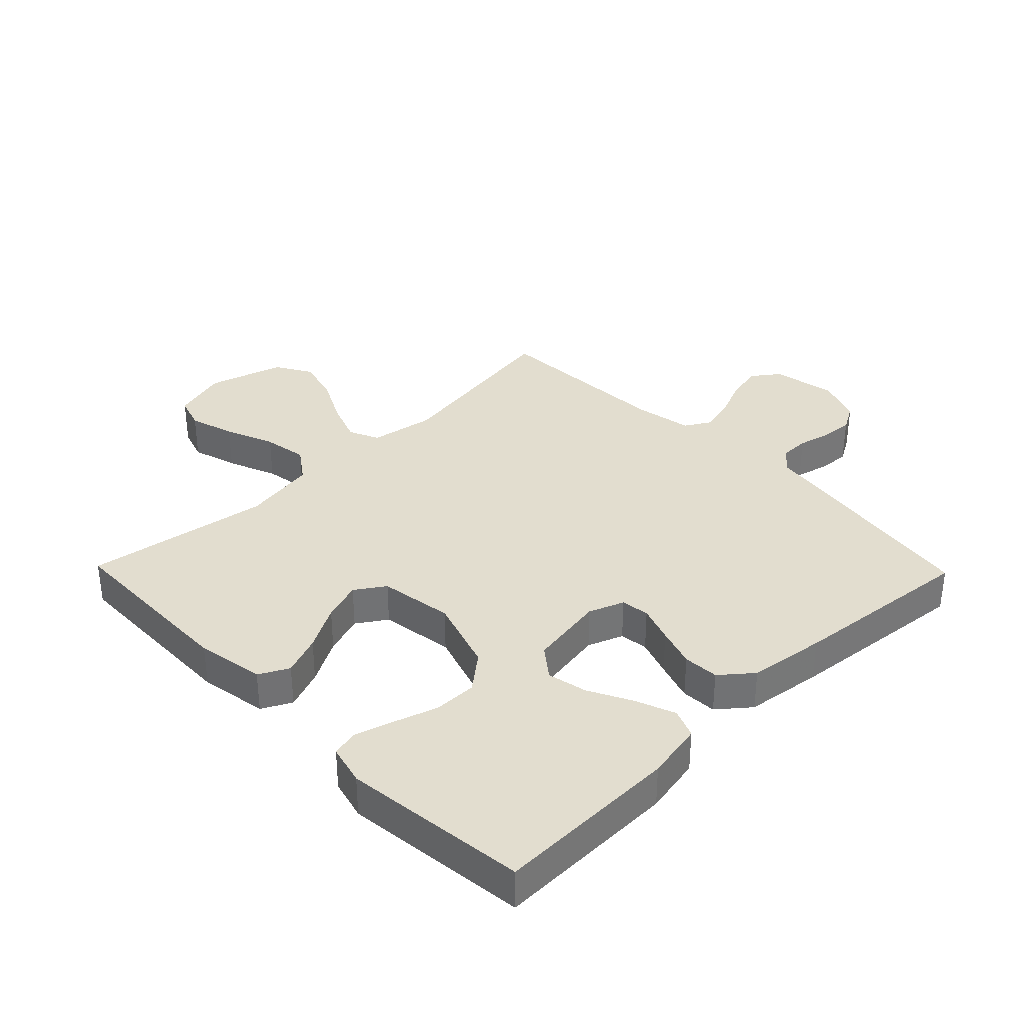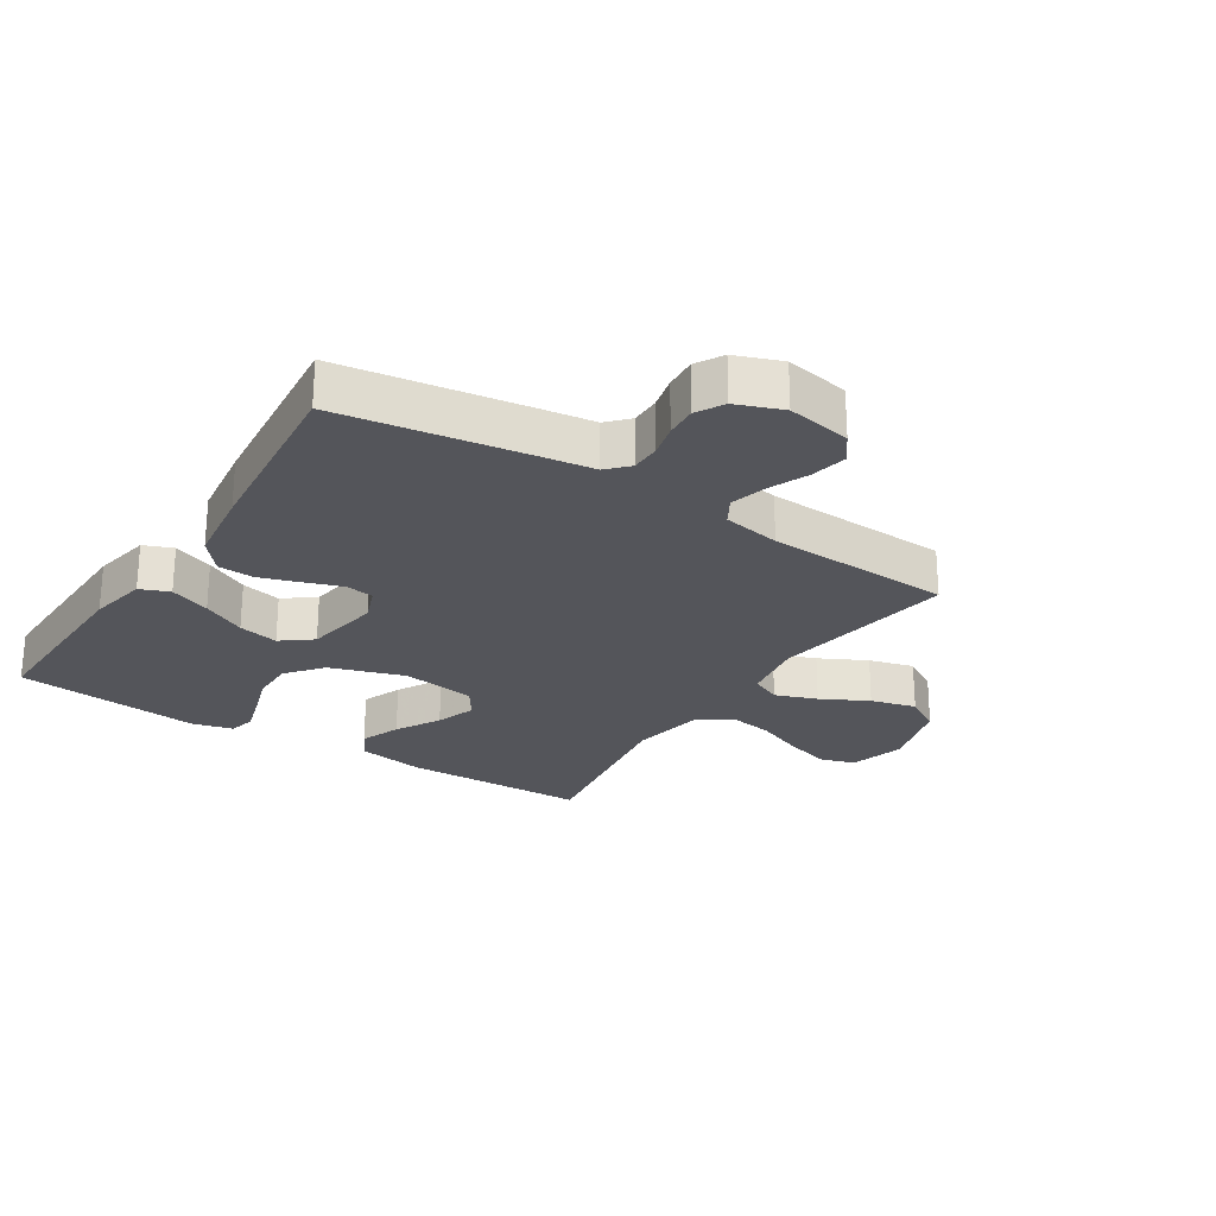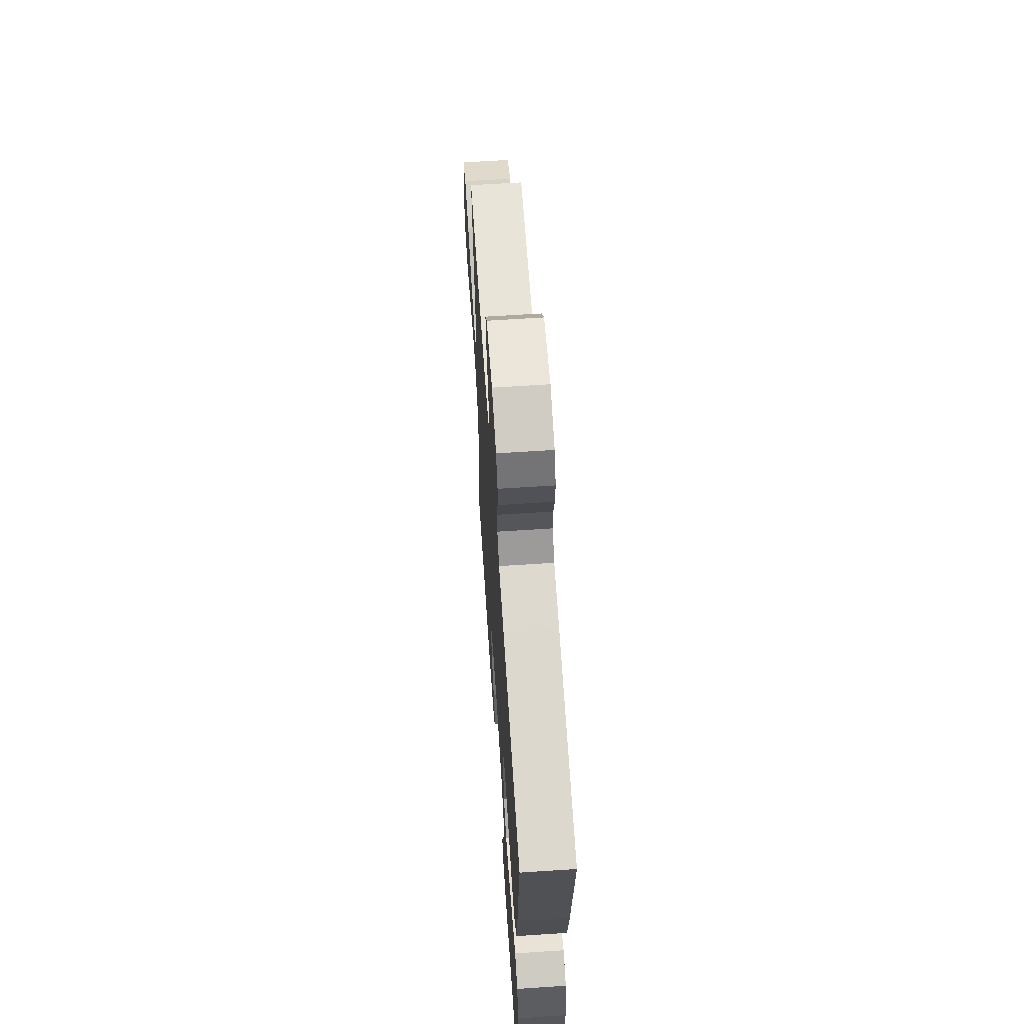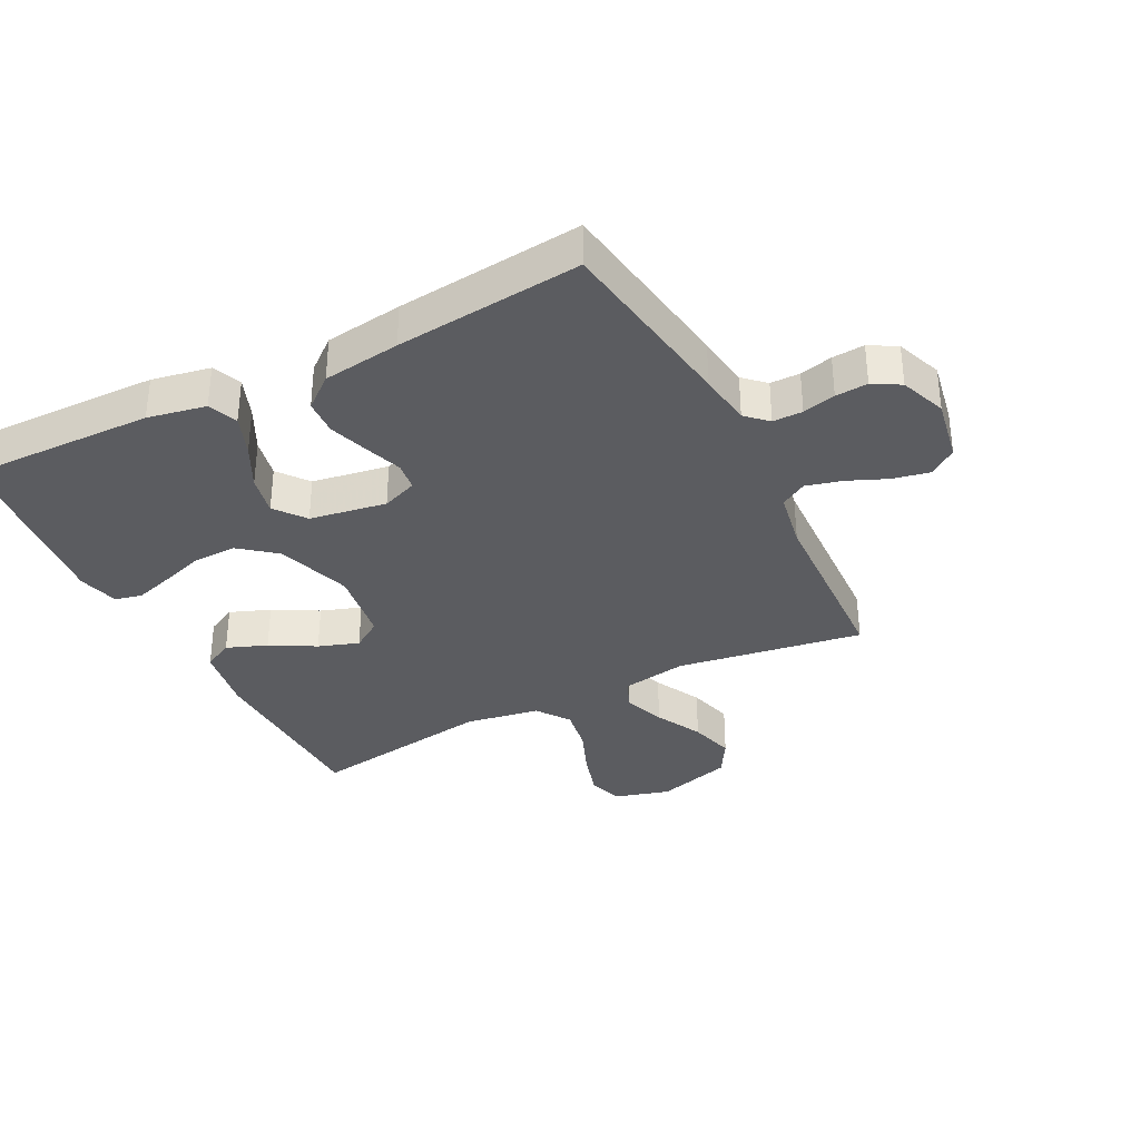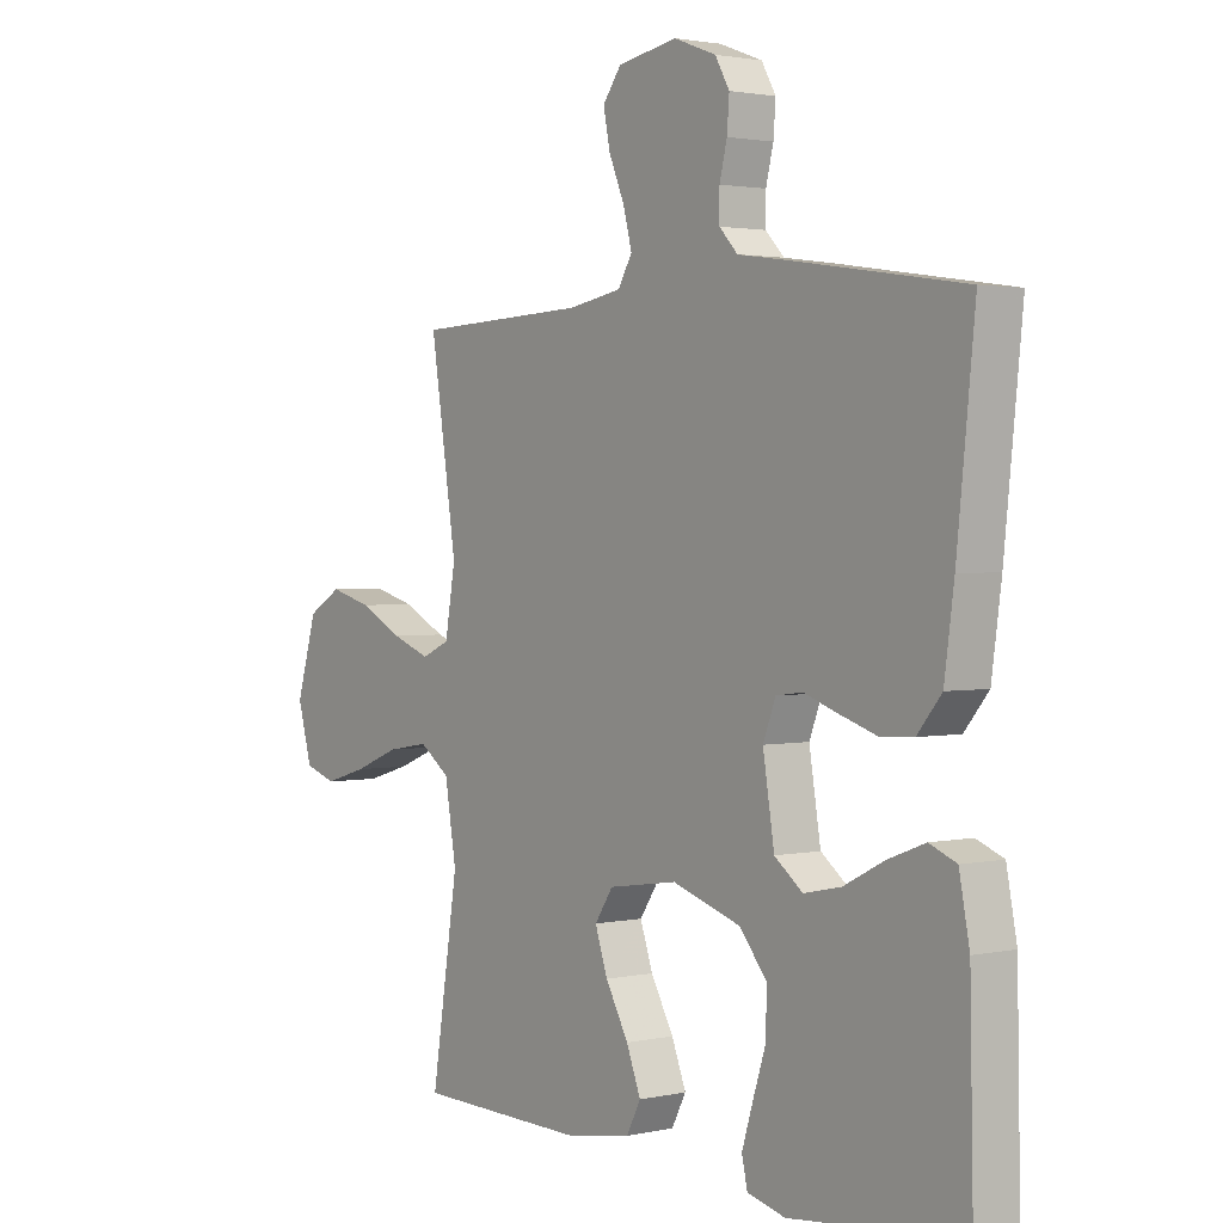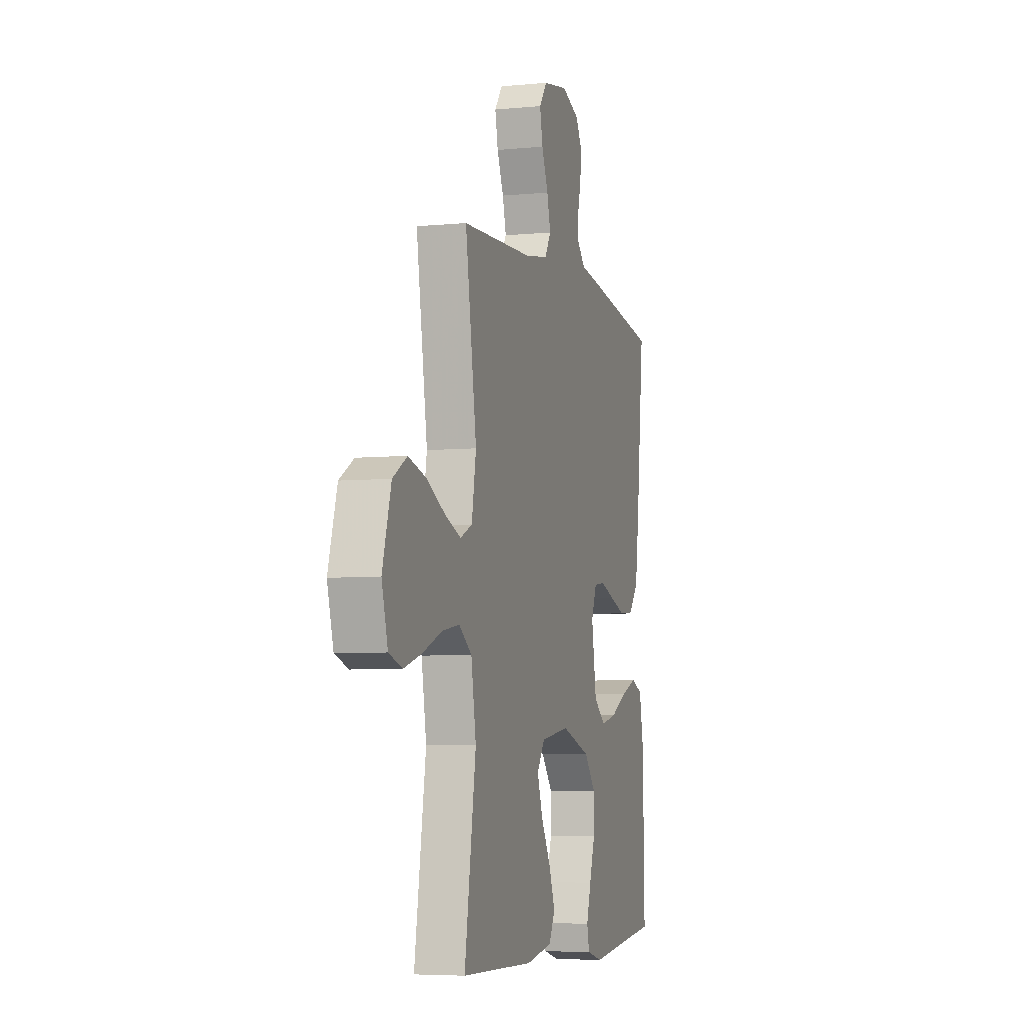
<metadata>
{"format":"obj","ext":"obj","renderer":"f3d","projection":"perspective","resolution":1024,"background":"white","views":[{"elev":34.9,"azim":-134.2,"up":"+Y"},{"elev":-24.9,"azim":-32.8,"up":"+Y"},{"elev":63.7,"azim":-93.8,"up":"+Z"},{"elev":-34.5,"azim":-63.0,"up":"+Y"},{"elev":2.0,"azim":-127.7,"up":"+Z"},{"elev":-5.6,"azim":106.6,"up":"+Z"}]}
</metadata>
<code>
v 0.5 0.07 -0.5
v 0.2 0.07 -0.507
v 0.09 0.07 -0.488
v 0.065 0.07 -0.44
v 0.09 0.07 -0.375
v 0.13 0.07 -0.303
v 0.152 0.07 -0.238
v 0.12 0.07 -0.19
v 0 0.07 -0.172
v -0.12 0.07 -0.211
v -0.167 0.07 -0.269
v -0.166 0.07 -0.339
v -0.143 0.07 -0.41
v -0.124 0.07 -0.472
v -0.134 0.07 -0.516
v -0.2 0.07 -0.533
v -0.5 0.07 -0.5
v -0.494 0.07 -0.2
v -0.476 0.07 -0.106
v -0.429 0.07 -0.087
v -0.364 0.07 -0.112
v -0.294 0.07 -0.148
v -0.229 0.07 -0.162
v -0.18 0.07 -0.124
v -0.16 0.07 0
v -0.182 0.07 0.057
v -0.228 0.07 0.063
v -0.288 0.07 0.042
v -0.352 0.07 0.021
v -0.41 0.07 0.024
v -0.452 0.07 0.075
v -0.469 0.07 0.2
v -0.5 0.07 0.5
v -0.2 0.07 0.545
v -0.114 0.07 0.557
v -0.082 0.07 0.591
v -0.082 0.07 0.639
v -0.095 0.07 0.692
v -0.099 0.07 0.744
v -0.074 0.07 0.788
v 0 0.07 0.816
v 0.104 0.07 0.797
v 0.136 0.07 0.753
v 0.124 0.07 0.694
v 0.097 0.07 0.63
v 0.082 0.07 0.572
v 0.107 0.07 0.53
v 0.2 0.07 0.513
v 0.5 0.07 0.5
v 0.454 0.07 0.2
v 0.472 0.07 0.095
v 0.521 0.07 0.073
v 0.588 0.07 0.098
v 0.664 0.07 0.137
v 0.737 0.07 0.157
v 0.796 0.07 0.122
v 0.832 0.07 0
v 0.807 0.07 -0.09
v 0.752 0.07 -0.108
v 0.678 0.07 -0.086
v 0.598 0.07 -0.054
v 0.526 0.07 -0.042
v 0.473 0.07 -0.08
v 0.453 0.07 -0.2
v 0.5 0 -0.5
v 0.2 0 -0.507
v 0.09 0 -0.488
v 0.065 0 -0.44
v 0.09 0 -0.375
v 0.13 0 -0.303
v 0.152 0 -0.238
v 0.12 0 -0.19
v 0 0 -0.172
v -0.12 0 -0.211
v -0.167 0 -0.269
v -0.166 0 -0.339
v -0.143 0 -0.41
v -0.124 0 -0.472
v -0.134 0 -0.516
v -0.2 0 -0.533
v -0.5 0 -0.5
v -0.494 0 -0.2
v -0.476 0 -0.106
v -0.429 0 -0.087
v -0.364 0 -0.112
v -0.294 0 -0.148
v -0.229 0 -0.162
v -0.18 0 -0.124
v -0.16 0 0
v -0.182 0 0.057
v -0.228 0 0.063
v -0.288 0 0.042
v -0.352 0 0.021
v -0.41 0 0.024
v -0.452 0 0.075
v -0.469 0 0.2
v -0.5 0 0.5
v -0.2 0 0.545
v -0.114 0 0.557
v -0.082 0 0.591
v -0.082 0 0.639
v -0.095 0 0.692
v -0.099 0 0.744
v -0.074 0 0.788
v 0 0 0.816
v 0.104 0 0.797
v 0.136 0 0.753
v 0.124 0 0.694
v 0.097 0 0.63
v 0.082 0 0.572
v 0.107 0 0.53
v 0.2 0 0.513
v 0.5 0 0.5
v 0.454 0 0.2
v 0.472 0 0.095
v 0.521 0 0.073
v 0.588 0 0.098
v 0.664 0 0.137
v 0.737 0 0.157
v 0.796 0 0.122
v 0.832 0 0
v 0.807 0 -0.09
v 0.752 0 -0.108
v 0.678 0 -0.086
v 0.598 0 -0.054
v 0.526 0 -0.042
v 0.473 0 -0.08
v 0.453 0 -0.2
f 58 59 60 61
f 56 57 58 61
f 56 61 62
f 53 54 55 56
f 52 53 56 62
f 51 52 62 63
f 48 49 50
f 47 48 50 51
f 42 43 44 45
f 42 45 46
f 41 42 46
f 40 41 46
f 37 38 39 40
f 36 37 40 46
f 35 36 46 47
f 27 28 29 30
f 27 30 31 32
f 19 20 21 22
f 17 18 19 22
f 17 22 23
f 16 17 23 24
f 12 13 14 15
f 12 15 16
f 11 12 16 24
f 3 4 5 6
f 3 6 7
f 64 1 2 3
f 64 3 7
f 63 64 7 8
f 51 63 8 9
f 47 51 9 10
f 26 27 32 33
f 26 33 34 35
f 10 11 24 25
f 35 47 10 25
f 25 26 35
f 125 124 123 122
f 125 122 121 120
f 126 125 120
f 120 119 118 117
f 126 120 117 116
f 127 126 116 115
f 114 113 112
f 115 114 112 111
f 109 108 107 106
f 110 109 106
f 110 106 105
f 110 105 104
f 104 103 102 101
f 110 104 101 100
f 111 110 100 99
f 94 93 92 91
f 96 95 94 91
f 86 85 84 83
f 86 83 82 81
f 87 86 81
f 88 87 81 80
f 79 78 77 76
f 80 79 76
f 88 80 76 75
f 70 69 68 67
f 71 70 67
f 67 66 65 128
f 71 67 128
f 72 71 128 127
f 73 72 127 115
f 74 73 115 111
f 97 96 91 90
f 99 98 97 90
f 89 88 75 74
f 89 74 111 99
f 99 90 89
f 1 65 66 2
f 2 66 67 3
f 3 67 68 4
f 4 68 69 5
f 5 69 70 6
f 6 70 71 7
f 7 71 72 8
f 8 72 73 9
f 9 73 74 10
f 10 74 75 11
f 11 75 76 12
f 12 76 77 13
f 13 77 78 14
f 14 78 79 15
f 15 79 80 16
f 16 80 81 17
f 17 81 82 18
f 18 82 83 19
f 19 83 84 20
f 20 84 85 21
f 21 85 86 22
f 22 86 87 23
f 23 87 88 24
f 24 88 89 25
f 25 89 90 26
f 26 90 91 27
f 27 91 92 28
f 28 92 93 29
f 29 93 94 30
f 30 94 95 31
f 31 95 96 32
f 32 96 97 33
f 33 97 98 34
f 34 98 99 35
f 35 99 100 36
f 36 100 101 37
f 37 101 102 38
f 38 102 103 39
f 39 103 104 40
f 40 104 105 41
f 41 105 106 42
f 42 106 107 43
f 43 107 108 44
f 44 108 109 45
f 45 109 110 46
f 46 110 111 47
f 47 111 112 48
f 48 112 113 49
f 49 113 114 50
f 50 114 115 51
f 51 115 116 52
f 52 116 117 53
f 53 117 118 54
f 54 118 119 55
f 55 119 120 56
f 56 120 121 57
f 57 121 122 58
f 58 122 123 59
f 59 123 124 60
f 60 124 125 61
f 61 125 126 62
f 62 126 127 63
f 63 127 128 64
f 64 128 65 1

</code>
